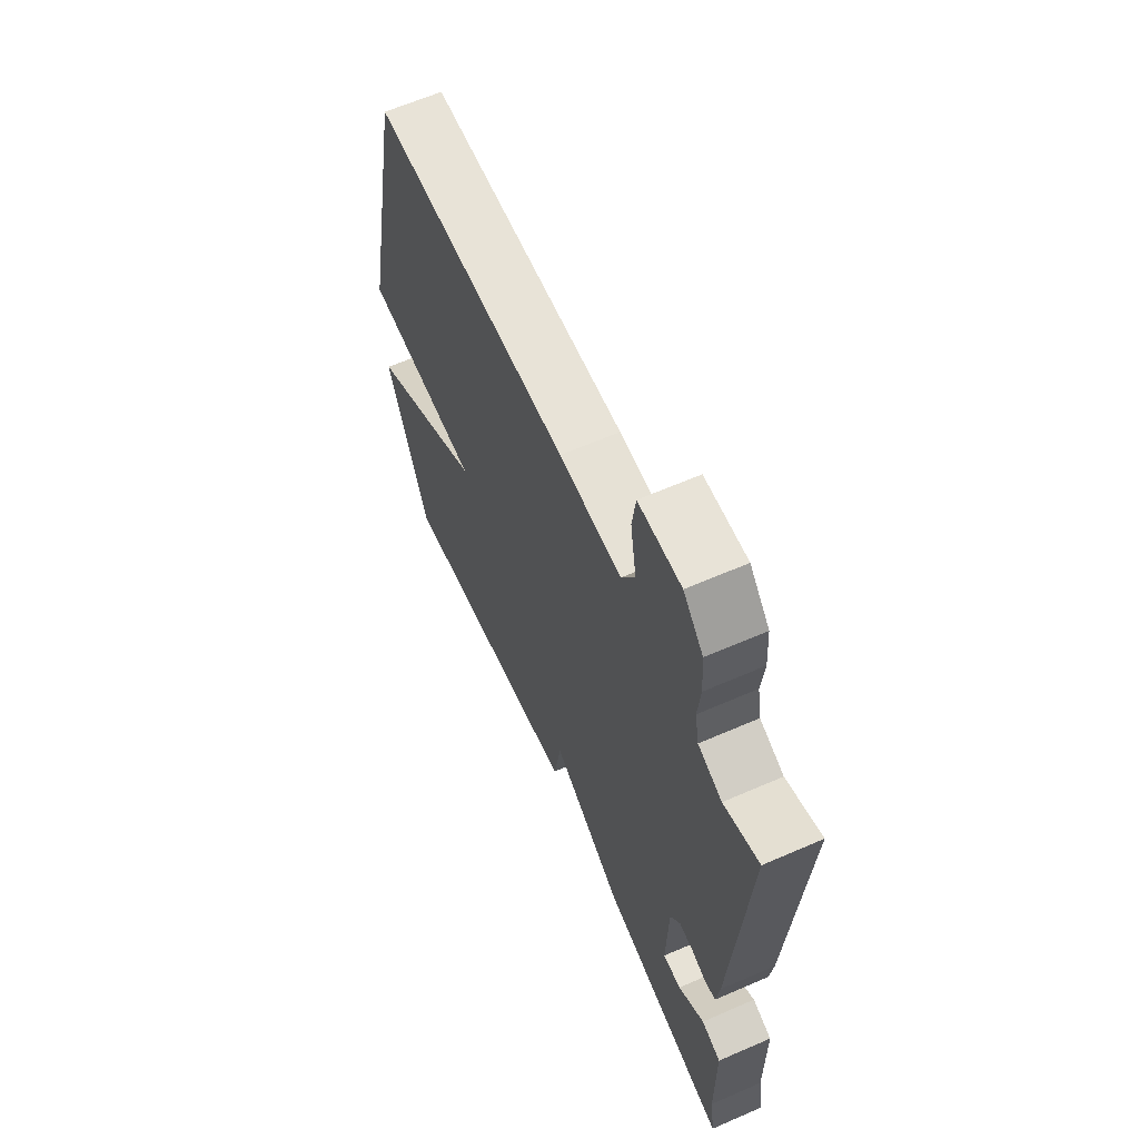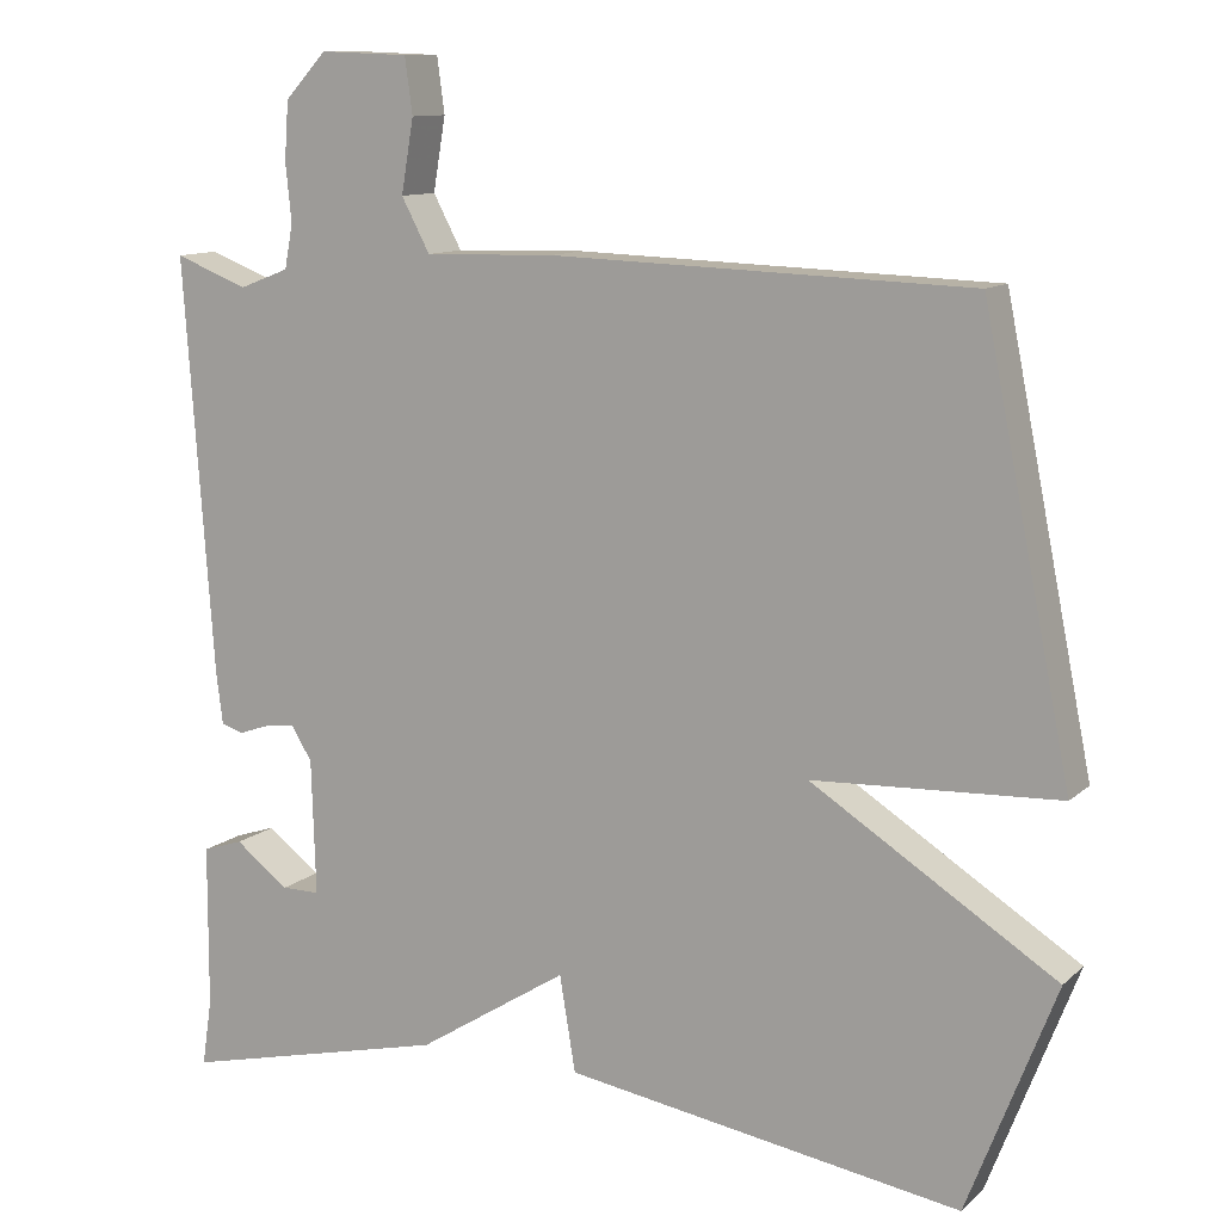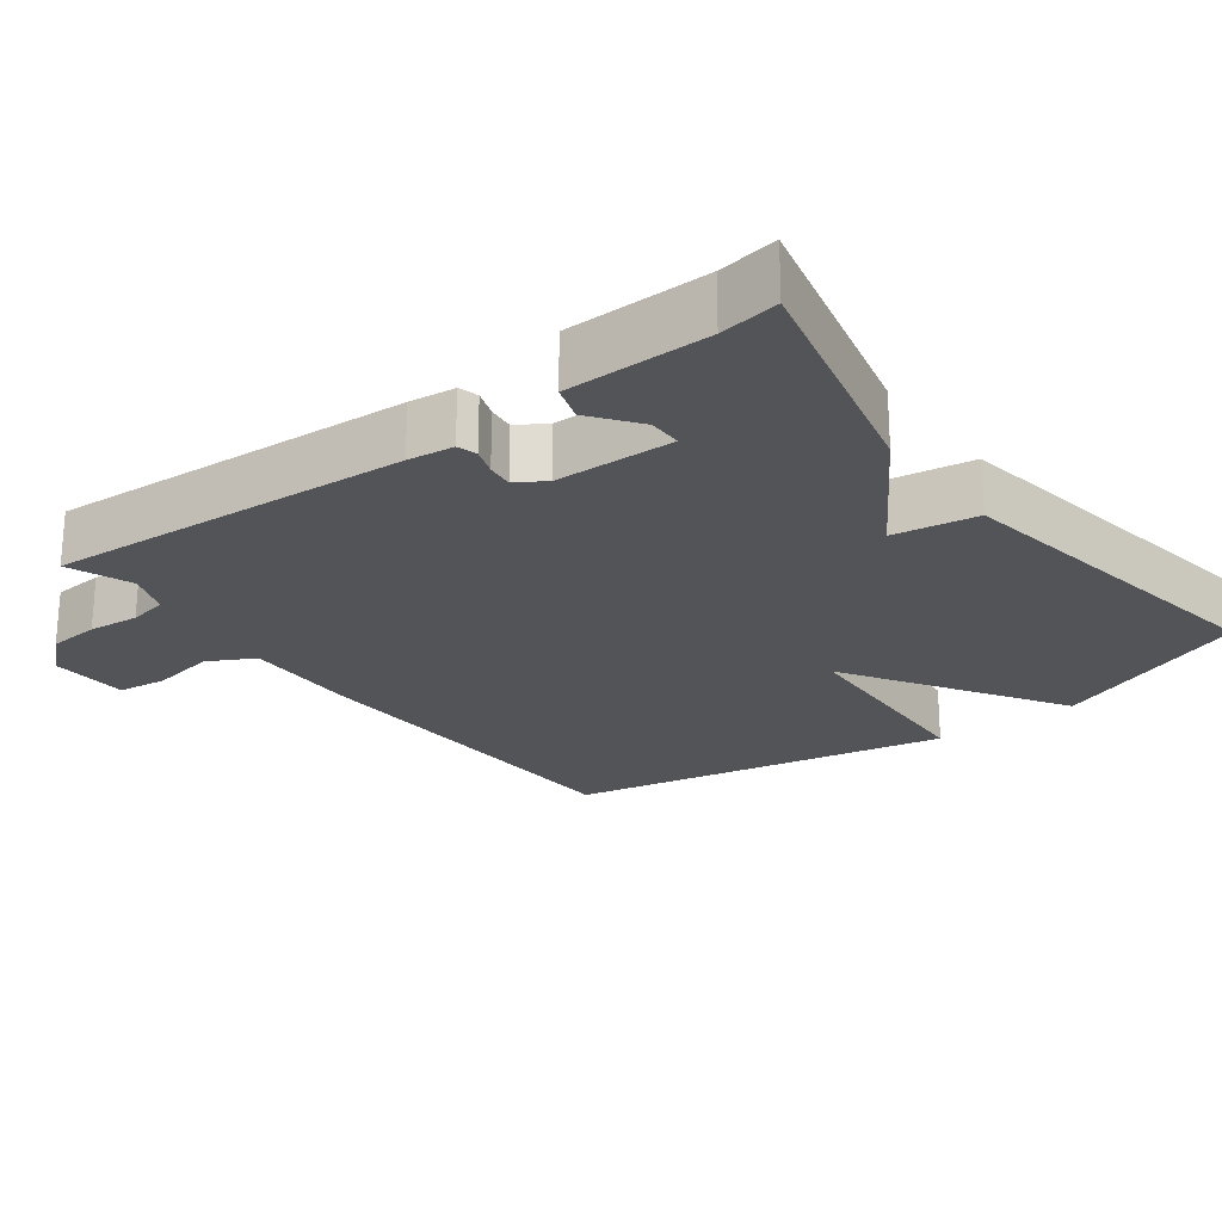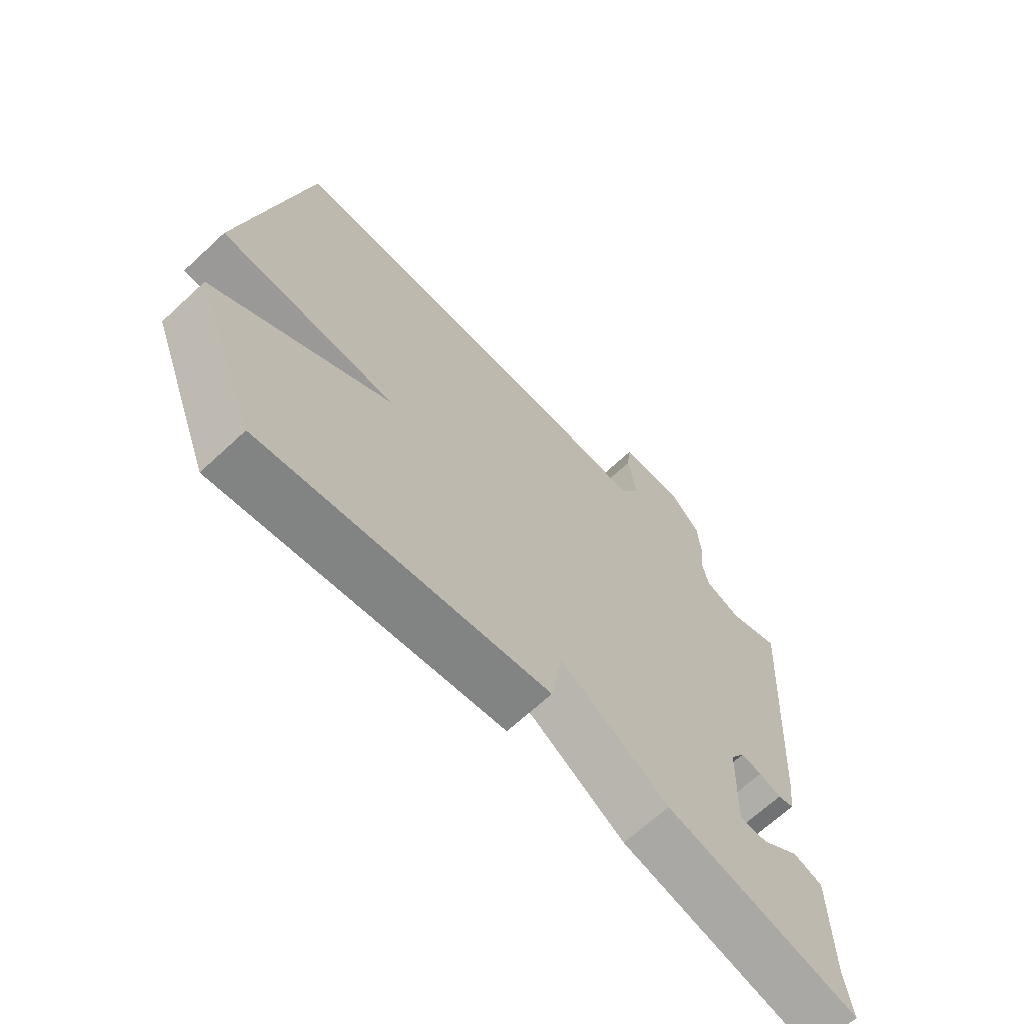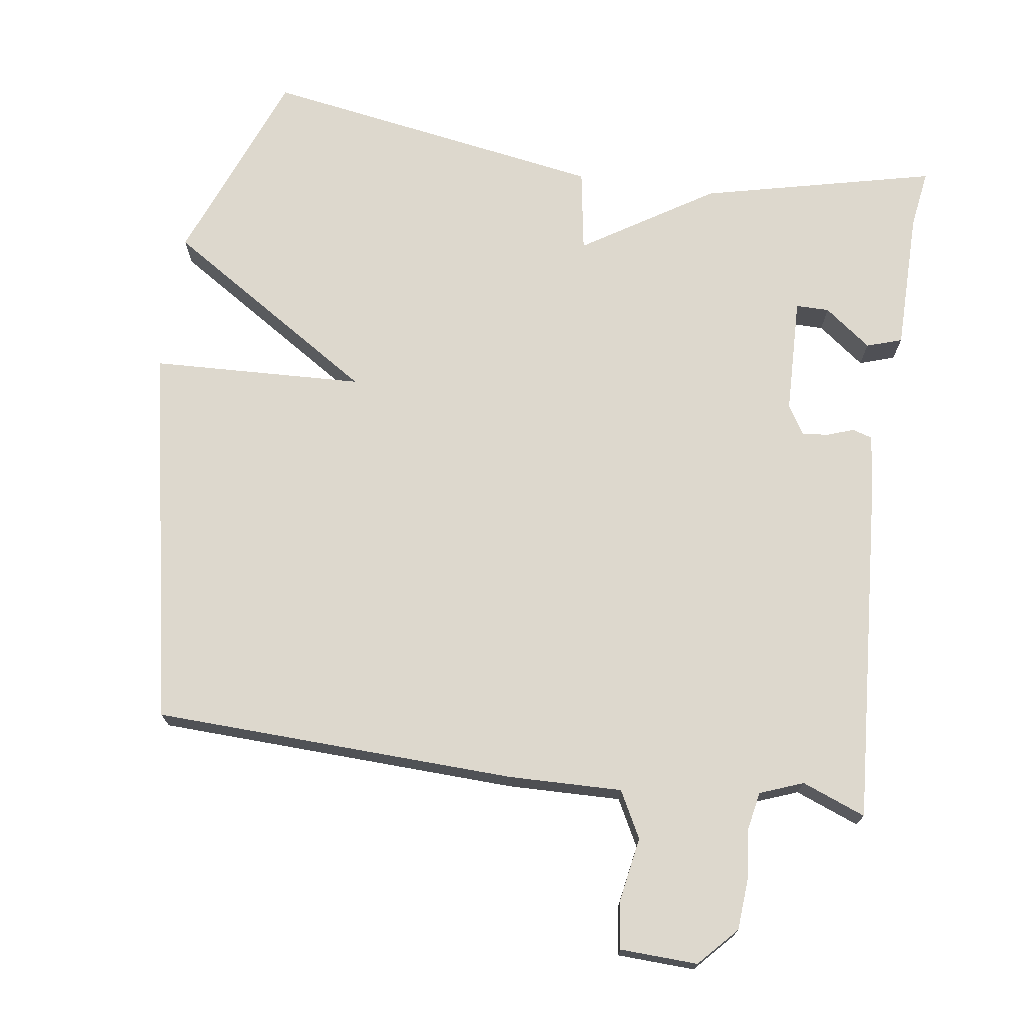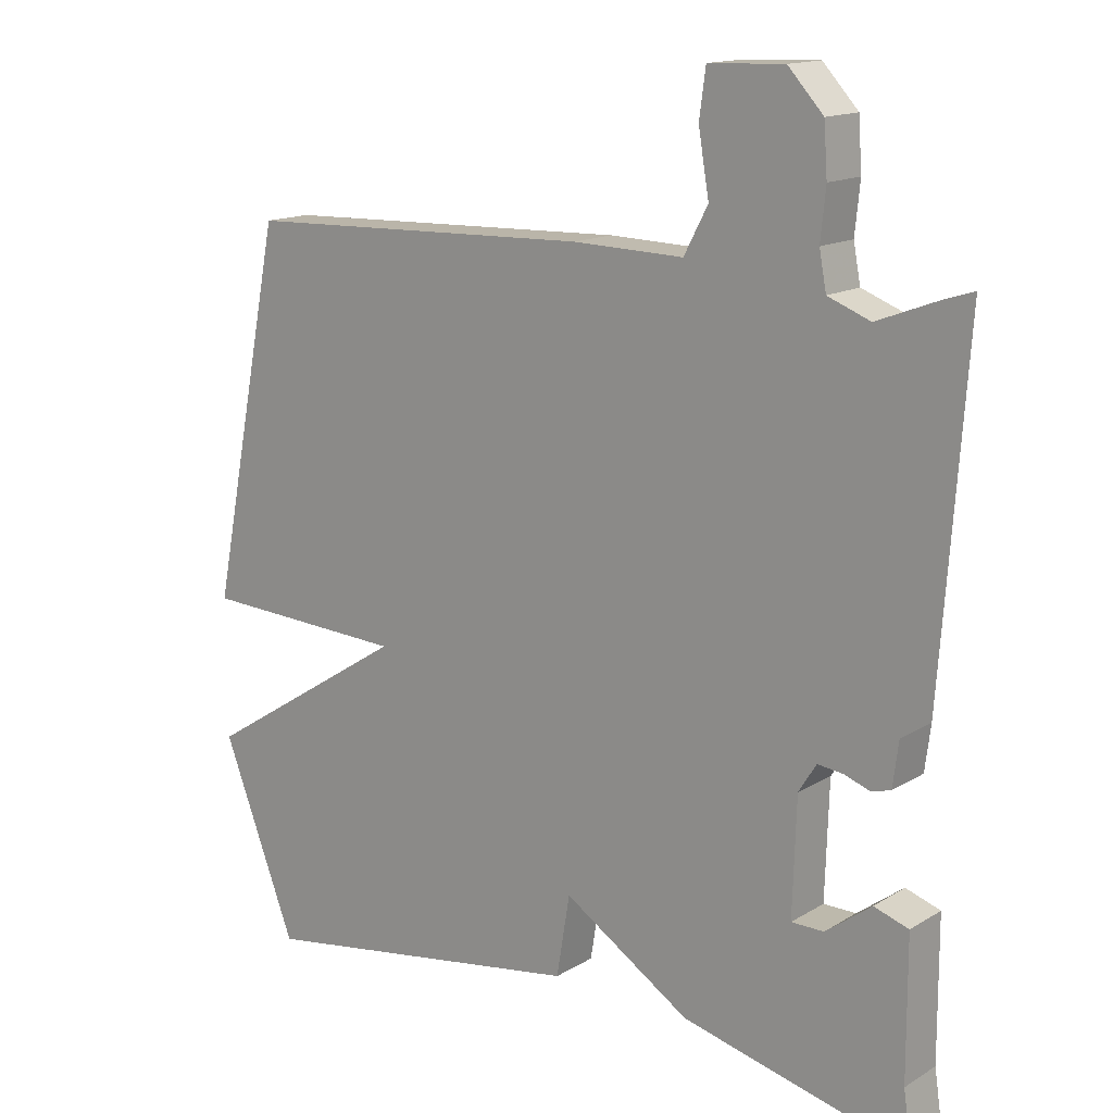
<metadata>
{"format":"obj","ext":"obj","renderer":"f3d","projection":"perspective","resolution":1024,"background":"white","views":[{"elev":63.3,"azim":66.3,"up":"+Z"},{"elev":11.3,"azim":-152.6,"up":"+Z"},{"elev":-23.4,"azim":127.0,"up":"+Y"},{"elev":-67.3,"azim":-47.1,"up":"+Z"},{"elev":72.1,"azim":8.3,"up":"+Y"},{"elev":15.0,"azim":38.5,"up":"+Z"}]}
</metadata>
<code>
v 0.5 0.07 0.5
v 0.465 0.07 0.001
v 0.457 0.07 -0.062
v 0.43 0.07 -0.07
v 0.393 0.07 -0.057
v 0.357 0.07 -0.053
v 0.332 0.07 -0.093
v 0.327 0.07 -0.256
v 0.373 0.07 -0.256
v 0.438 0.07 -0.207
v 0.487 0.07 -0.223
v 0.488 0.07 -0.419
v 0.5 0.07 -0.5
v 0.176 0.07 -0.423
v -0.005 0.07 -0.308
v -0.024 0.07 -0.423
v -0.5 0.07 -0.5
v -0.606 0.07 -0.226
v -0.312 0.07 -0.039
v -0.606 0.07 -0.026
v -0.5 0.07 0.5
v 0.002 0.07 0.517
v 0.159 0.07 0.513
v 0.193 0.07 0.577
v 0.178 0.07 0.665
v 0.187 0.07 0.732
v 0.294 0.07 0.736
v 0.344 0.07 0.682
v 0.349 0.07 0.612
v 0.342 0.07 0.542
v 0.352 0.07 0.489
v 0.412 0.07 0.466
v 0.5 0 0.5
v 0.465 0 0.001
v 0.457 0 -0.062
v 0.43 0 -0.07
v 0.393 0 -0.057
v 0.357 0 -0.053
v 0.332 0 -0.093
v 0.327 0 -0.256
v 0.373 0 -0.256
v 0.438 0 -0.207
v 0.487 0 -0.223
v 0.488 0 -0.419
v 0.5 0 -0.5
v 0.176 0 -0.423
v -0.005 0 -0.308
v -0.024 0 -0.423
v -0.5 0 -0.5
v -0.606 0 -0.226
v -0.312 0 -0.039
v -0.606 0 -0.026
v -0.5 0 0.5
v 0.002 0 0.517
v 0.159 0 0.513
v 0.193 0 0.577
v 0.178 0 0.665
v 0.187 0 0.732
v 0.294 0 0.736
v 0.344 0 0.682
v 0.349 0 0.612
v 0.342 0 0.542
v 0.352 0 0.489
v 0.412 0 0.466
f 28 29 30
f 27 28 30
f 26 27 30
f 25 26 30
f 24 25 30
f 23 24 30 31
f 23 31 32
f 22 23 32
f 21 22 32
f 20 21 32
f 19 20 32
f 17 18 19
f 16 17 19
f 15 16 19
f 14 15 19
f 13 14 19
f 12 13 19
f 9 10 11 12
f 8 9 12
f 8 12 19
f 7 8 19
f 19 32 1
f 7 19 1
f 6 7 1
f 3 4 5
f 3 5 6
f 2 3 6
f 1 2 6
f 62 61 60
f 62 60 59
f 62 59 58
f 62 58 57
f 62 57 56
f 63 62 56 55
f 64 63 55
f 64 55 54
f 64 54 53
f 64 53 52
f 64 52 51
f 51 50 49
f 51 49 48
f 51 48 47
f 51 47 46
f 51 46 45
f 51 45 44
f 44 43 42 41
f 44 41 40
f 51 44 40
f 51 40 39
f 33 64 51
f 33 51 39
f 33 39 38
f 37 36 35
f 38 37 35
f 38 35 34
f 38 34 33
f 1 33 34 2
f 2 34 35 3
f 3 35 36 4
f 4 36 37 5
f 5 37 38 6
f 6 38 39 7
f 7 39 40 8
f 8 40 41 9
f 9 41 42 10
f 10 42 43 11
f 11 43 44 12
f 12 44 45 13
f 13 45 46 14
f 14 46 47 15
f 15 47 48 16
f 16 48 49 17
f 17 49 50 18
f 18 50 51 19
f 19 51 52 20
f 20 52 53 21
f 21 53 54 22
f 22 54 55 23
f 23 55 56 24
f 24 56 57 25
f 25 57 58 26
f 26 58 59 27
f 27 59 60 28
f 28 60 61 29
f 29 61 62 30
f 30 62 63 31
f 31 63 64 32
f 32 64 33 1

</code>
